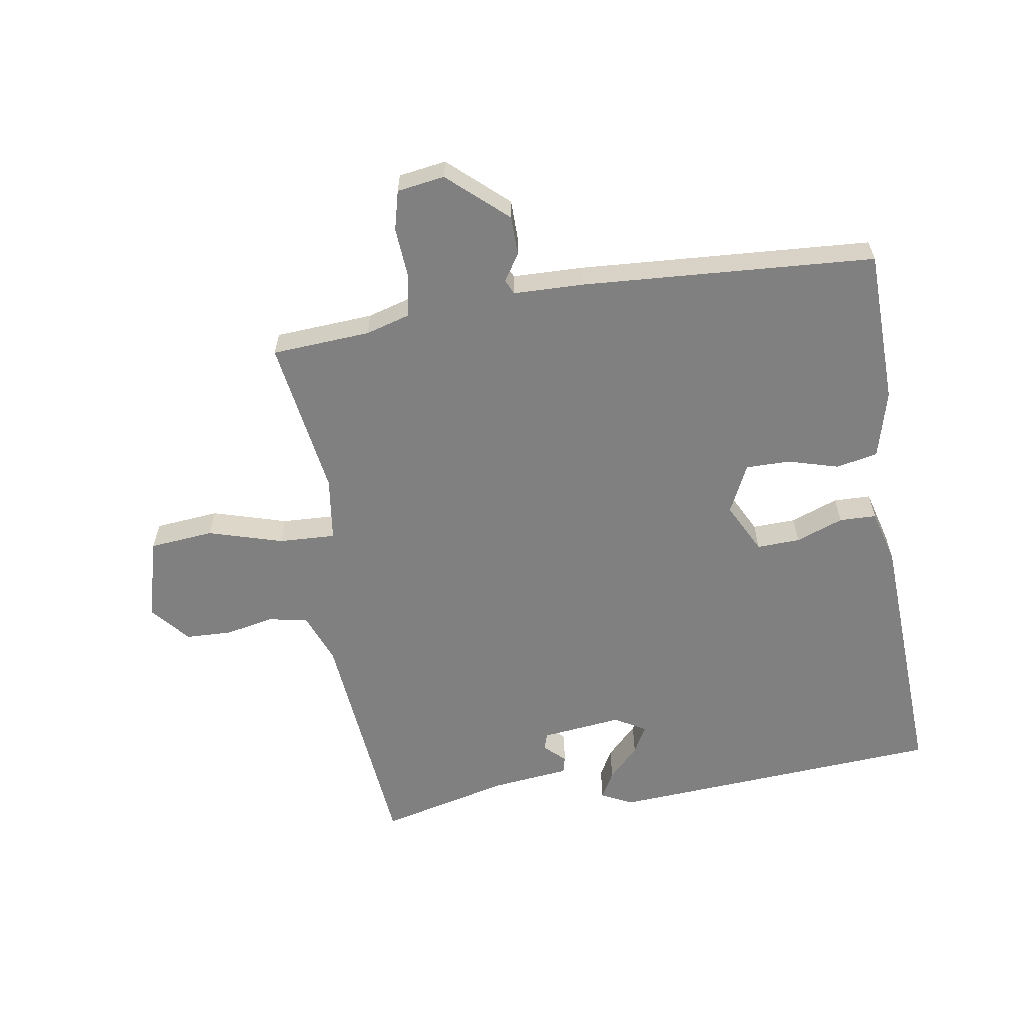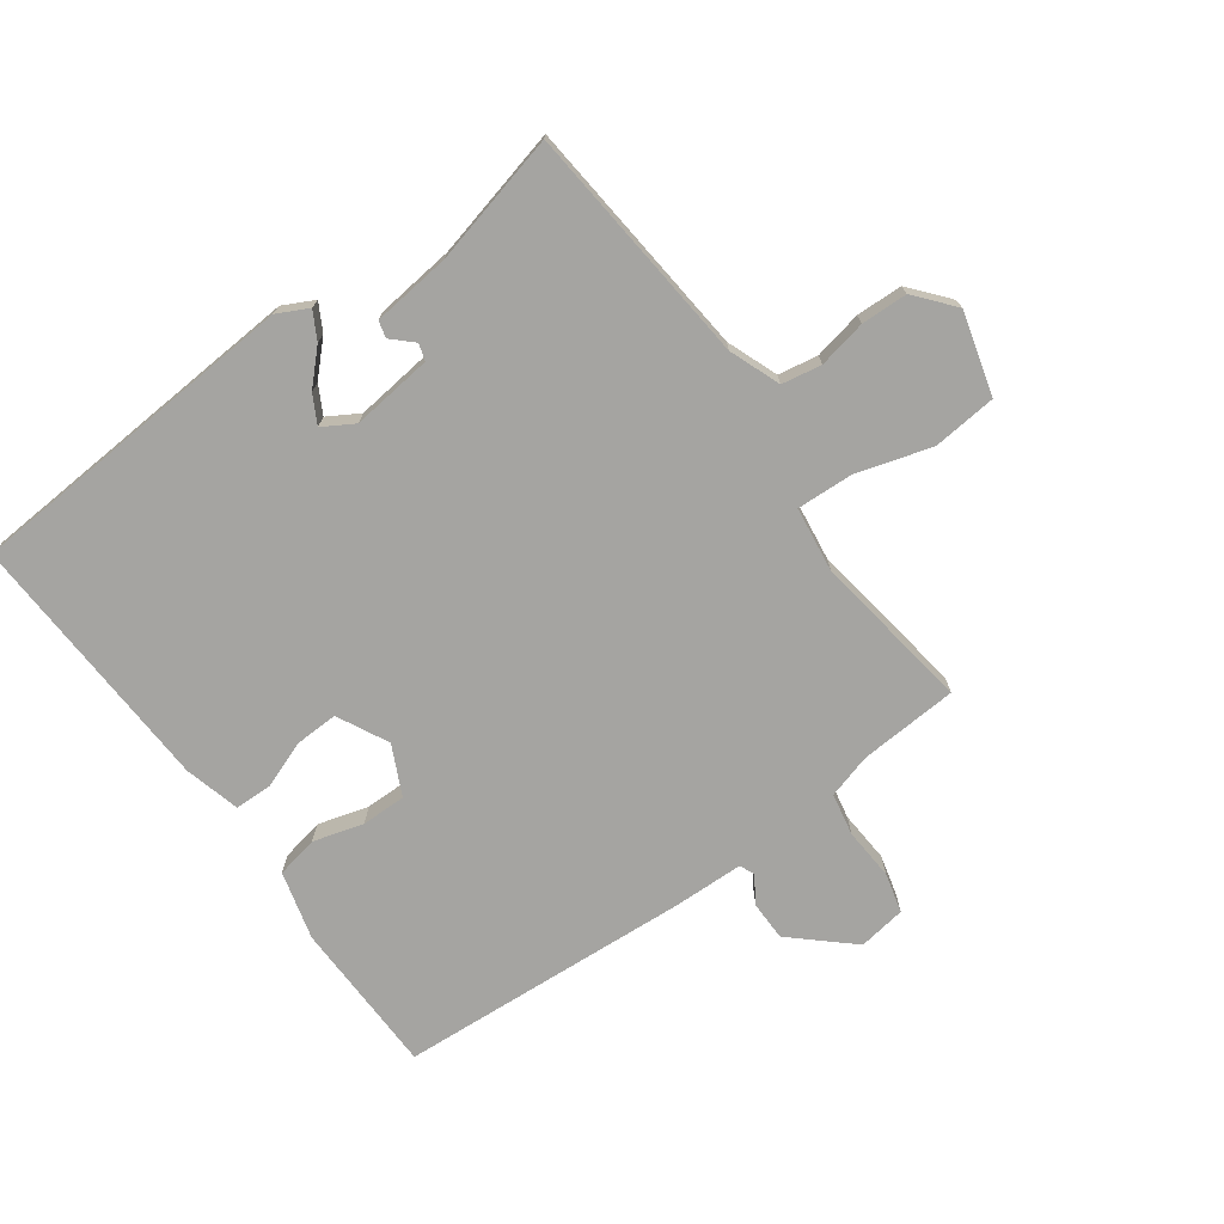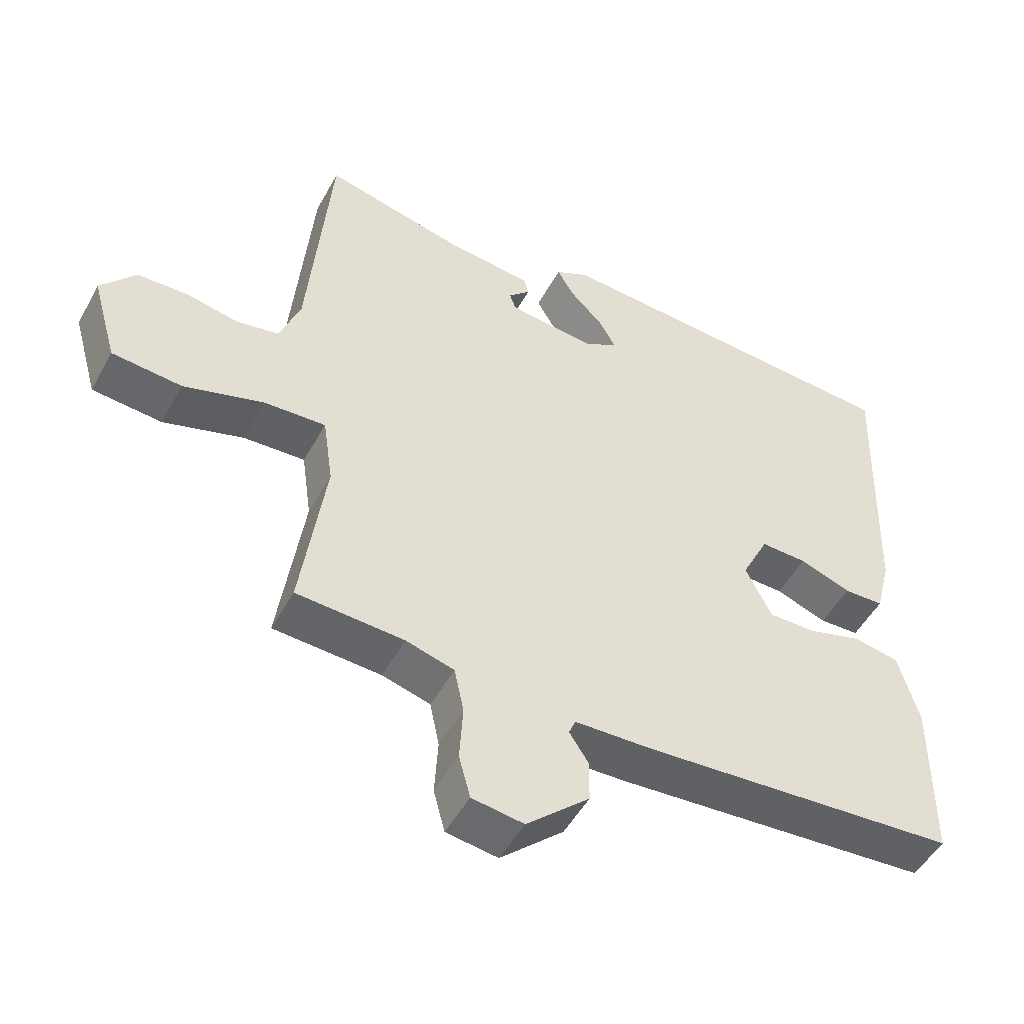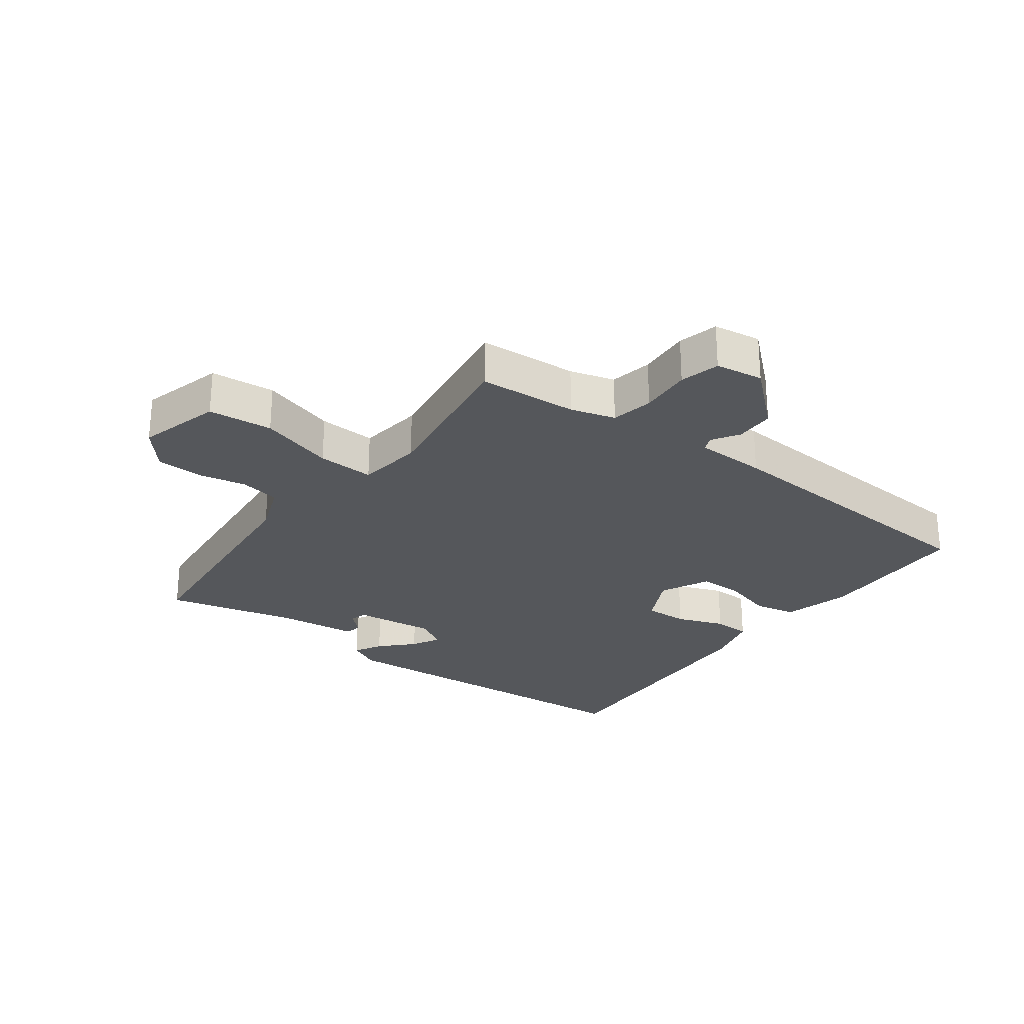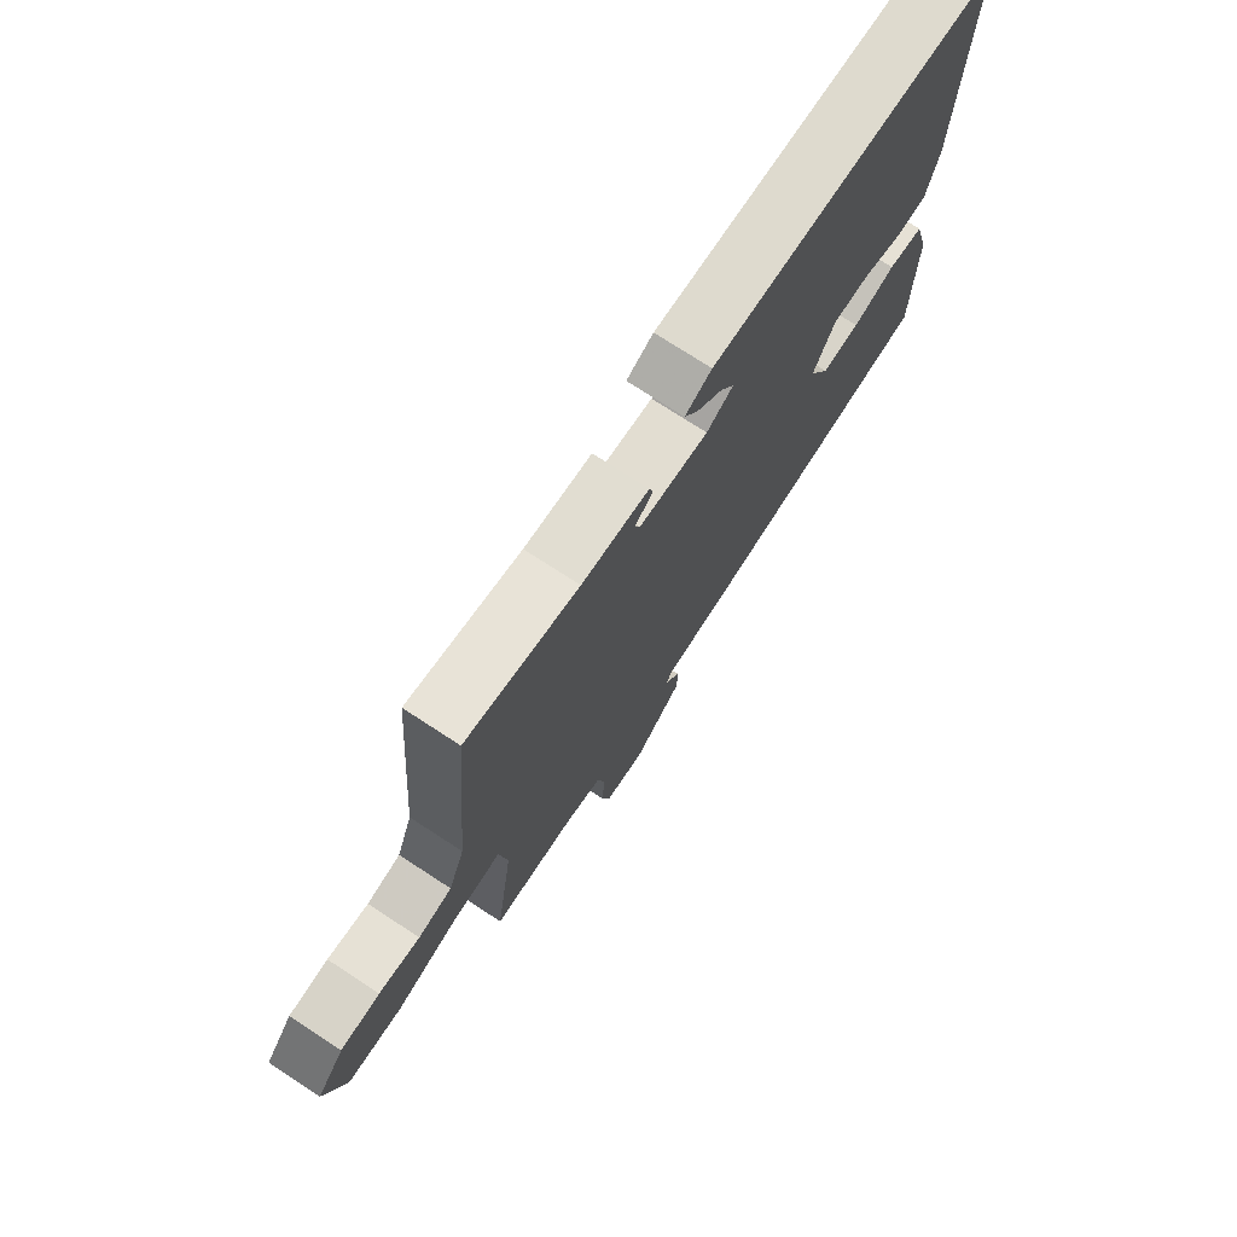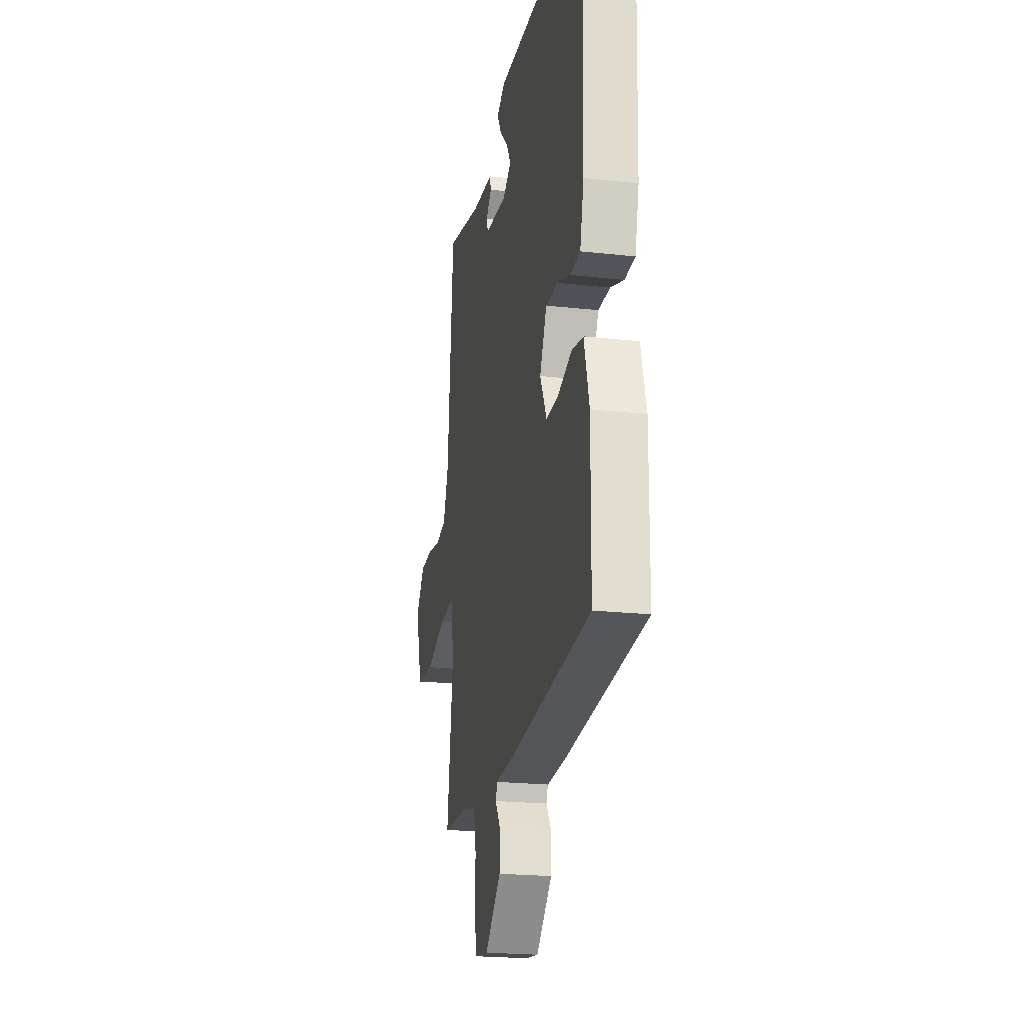
<metadata>
{"format":"obj","ext":"obj","renderer":"f3d","projection":"perspective","resolution":1024,"background":"white","views":[{"elev":-60.2,"azim":-170.3,"up":"+Y"},{"elev":-73.2,"azim":36.4,"up":"+Y"},{"elev":-50.3,"azim":152.0,"up":"+Z"},{"elev":-26.9,"azim":143.9,"up":"+Y"},{"elev":74.4,"azim":123.1,"up":"+Z"},{"elev":-22.0,"azim":-100.9,"up":"+Z"}]}
</metadata>
<code>
v -0.5 0.07 0.5
v 0.047 0.07 0.532
v 0.097 0.07 0.506
v 0.072 0.07 0.462
v 0.022 0.07 0.412
v -0.003 0.07 0.367
v 0.047 0.07 0.337
v 0.178 0.07 0.351
v 0.187 0.07 0.378
v 0.154 0.07 0.41
v 0.161 0.07 0.437
v 0.288 0.07 0.45
v 0.5 0.07 0.5
v 0.533 0.07 0.109
v 0.564 0.07 0.026
v 0.628 0.07 0.014
v 0.706 0.07 0.029
v 0.781 0.07 0.026
v 0.833 0.07 -0.037
v 0.795 0.07 -0.17
v 0.691 0.07 -0.179
v 0.571 0.07 -0.142
v 0.479 0.07 -0.137
v 0.464 0.07 -0.242
v 0.5 0.07 -0.5
v 0.34 0.07 -0.509
v 0.268 0.07 -0.529
v 0.254 0.07 -0.597
v 0.259 0.07 -0.681
v 0.242 0.07 -0.745
v 0.165 0.07 -0.756
v 0.071 0.07 -0.67
v 0.071 0.07 -0.606
v 0.099 0.07 -0.563
v 0.089 0.07 -0.539
v -0.026 0.07 -0.535
v -0.5 0.07 -0.5
v -0.503 0.07 -0.249
v -0.473 0.07 -0.139
v -0.405 0.07 -0.126
v -0.324 0.07 -0.15
v -0.252 0.07 -0.151
v -0.213 0.07 -0.072
v -0.254 0.07 0.011
v -0.324 0.07 0.009
v -0.401 0.07 -0.019
v -0.461 0.07 -0.017
v -0.484 0.07 0.073
v -0.5 0 0.5
v 0.047 0 0.532
v 0.097 0 0.506
v 0.072 0 0.462
v 0.022 0 0.412
v -0.003 0 0.367
v 0.047 0 0.337
v 0.178 0 0.351
v 0.187 0 0.378
v 0.154 0 0.41
v 0.161 0 0.437
v 0.288 0 0.45
v 0.5 0 0.5
v 0.533 0 0.109
v 0.564 0 0.026
v 0.628 0 0.014
v 0.706 0 0.029
v 0.781 0 0.026
v 0.833 0 -0.037
v 0.795 0 -0.17
v 0.691 0 -0.179
v 0.571 0 -0.142
v 0.479 0 -0.137
v 0.464 0 -0.242
v 0.5 0 -0.5
v 0.34 0 -0.509
v 0.268 0 -0.529
v 0.254 0 -0.597
v 0.259 0 -0.681
v 0.242 0 -0.745
v 0.165 0 -0.756
v 0.071 0 -0.67
v 0.071 0 -0.606
v 0.099 0 -0.563
v 0.089 0 -0.539
v -0.026 0 -0.535
v -0.5 0 -0.5
v -0.503 0 -0.249
v -0.473 0 -0.139
v -0.405 0 -0.126
v -0.324 0 -0.15
v -0.252 0 -0.151
v -0.213 0 -0.072
v -0.254 0 0.011
v -0.324 0 0.009
v -0.401 0 -0.019
v -0.461 0 -0.017
v -0.484 0 0.073
f 1 2 3
f 48 1 3
f 47 48 3
f 46 47 3
f 45 46 3
f 39 40 41
f 38 39 41
f 37 38 41
f 36 37 41
f 35 36 41
f 35 41 42
f 32 33 34
f 31 32 34
f 30 31 34
f 29 30 34
f 28 29 34
f 27 28 34 35
f 35 42 43
f 27 35 43
f 26 27 43
f 20 21 22
f 19 20 22
f 18 19 22
f 17 18 22
f 16 17 22
f 15 16 22 23
f 14 15 23
f 12 13 14 23
f 9 10 11 12
f 12 23 24
f 9 12 24
f 8 9 24
f 3 4 5
f 45 3 5
f 44 45 5 6
f 26 43 44
f 25 26 44
f 24 25 44
f 8 24 44
f 7 8 44
f 6 7 44
f 51 50 49
f 51 49 96
f 51 96 95
f 51 95 94
f 51 94 93
f 89 88 87
f 89 87 86
f 89 86 85
f 89 85 84
f 89 84 83
f 90 89 83
f 82 81 80
f 82 80 79
f 82 79 78
f 82 78 77
f 82 77 76
f 83 82 76 75
f 91 90 83
f 91 83 75
f 91 75 74
f 70 69 68
f 70 68 67
f 70 67 66
f 70 66 65
f 70 65 64
f 71 70 64 63
f 71 63 62
f 71 62 61 60
f 60 59 58 57
f 72 71 60
f 72 60 57
f 72 57 56
f 53 52 51
f 53 51 93
f 54 53 93 92
f 92 91 74
f 92 74 73
f 92 73 72
f 92 72 56
f 92 56 55
f 92 55 54
f 1 49 50 2
f 2 50 51 3
f 3 51 52 4
f 4 52 53 5
f 5 53 54 6
f 6 54 55 7
f 7 55 56 8
f 8 56 57 9
f 9 57 58 10
f 10 58 59 11
f 11 59 60 12
f 12 60 61 13
f 13 61 62 14
f 14 62 63 15
f 15 63 64 16
f 16 64 65 17
f 17 65 66 18
f 18 66 67 19
f 19 67 68 20
f 20 68 69 21
f 21 69 70 22
f 22 70 71 23
f 23 71 72 24
f 24 72 73 25
f 25 73 74 26
f 26 74 75 27
f 27 75 76 28
f 28 76 77 29
f 29 77 78 30
f 30 78 79 31
f 31 79 80 32
f 32 80 81 33
f 33 81 82 34
f 34 82 83 35
f 35 83 84 36
f 36 84 85 37
f 37 85 86 38
f 38 86 87 39
f 39 87 88 40
f 40 88 89 41
f 41 89 90 42
f 42 90 91 43
f 43 91 92 44
f 44 92 93 45
f 45 93 94 46
f 46 94 95 47
f 47 95 96 48
f 48 96 49 1

</code>
